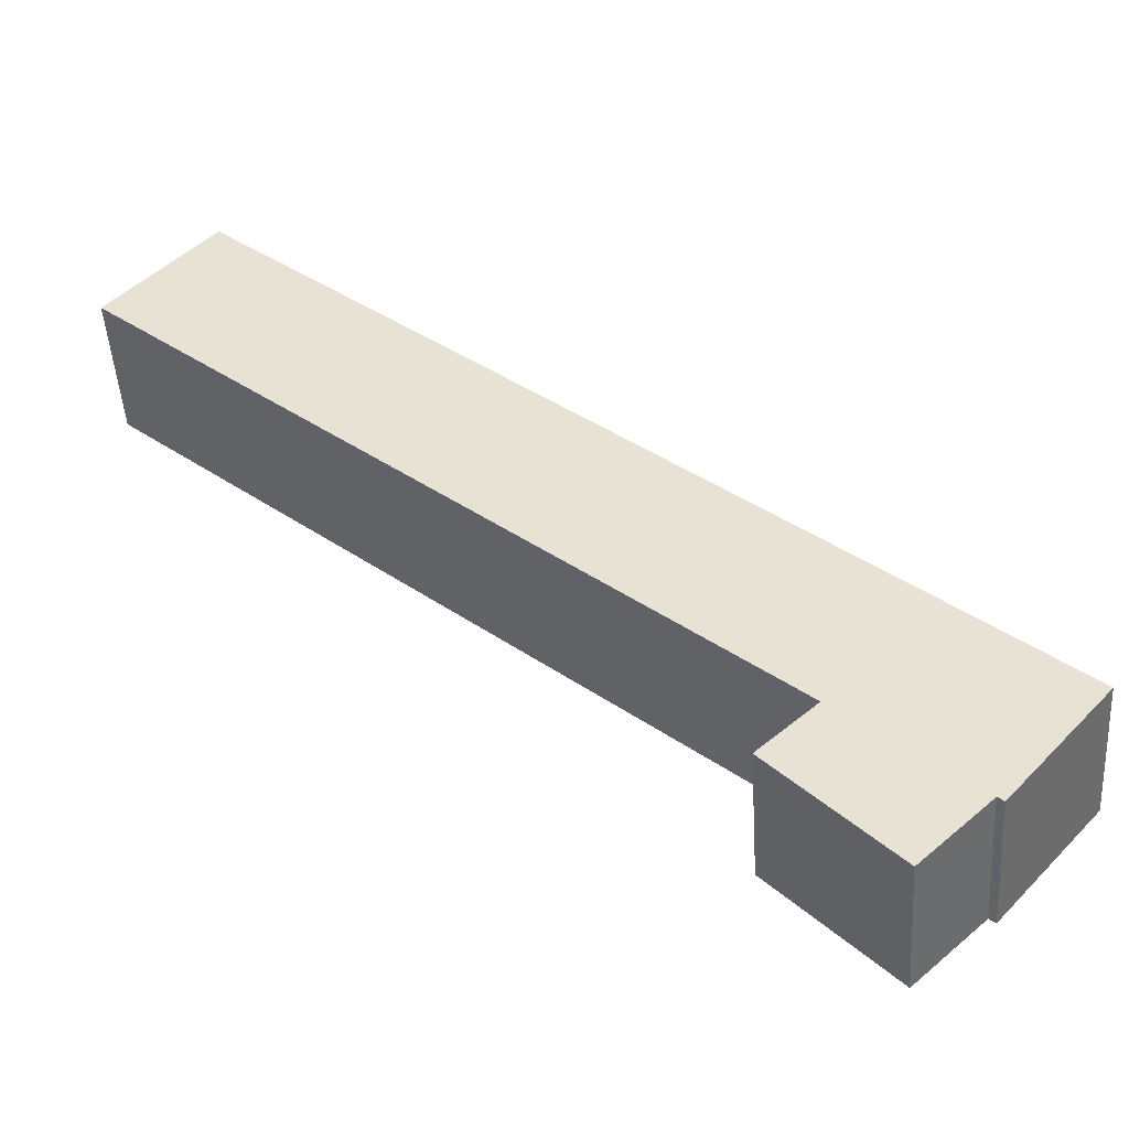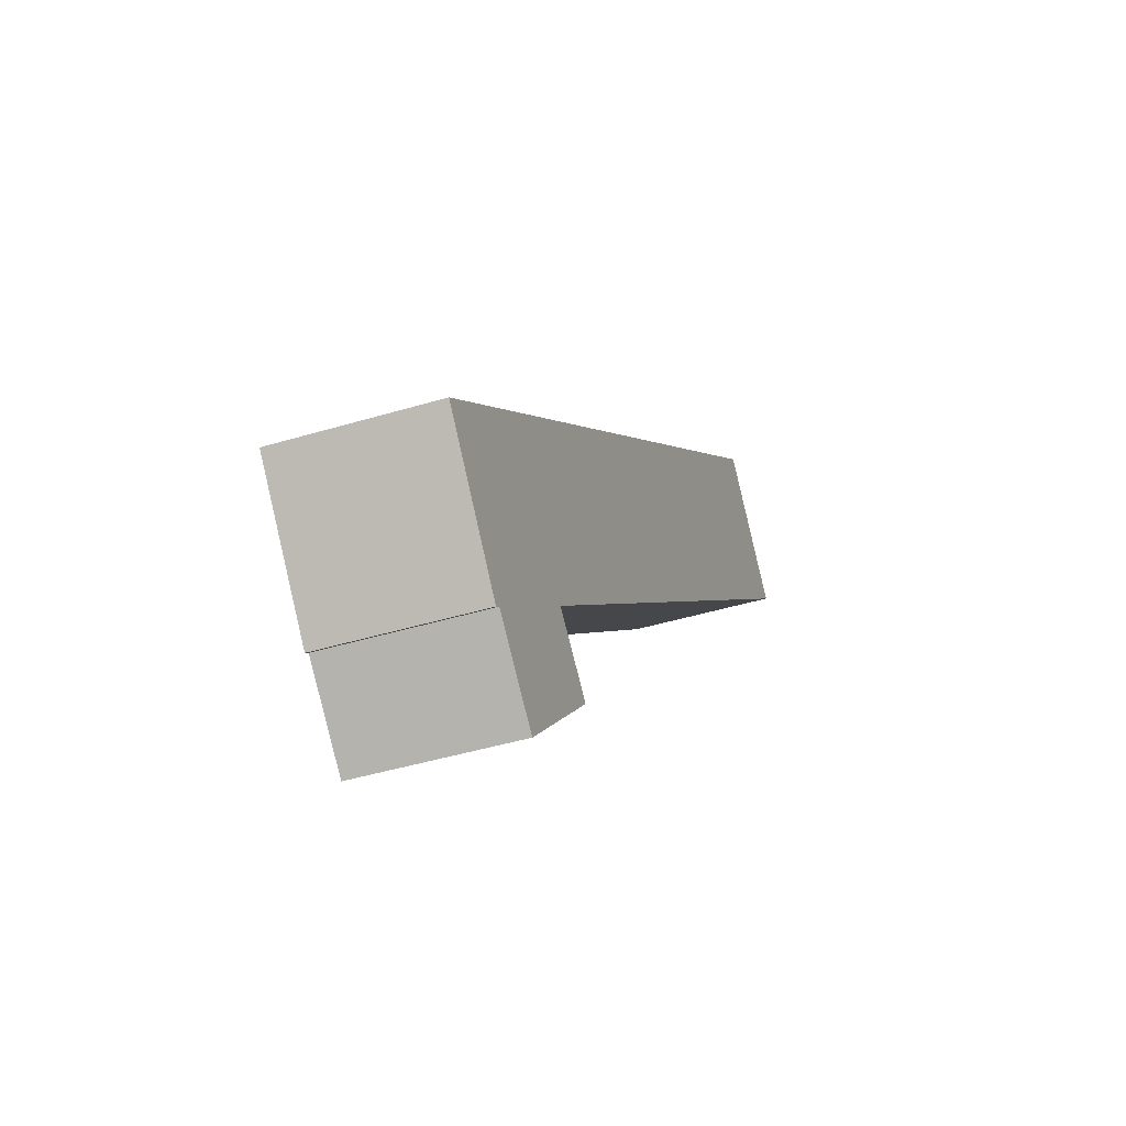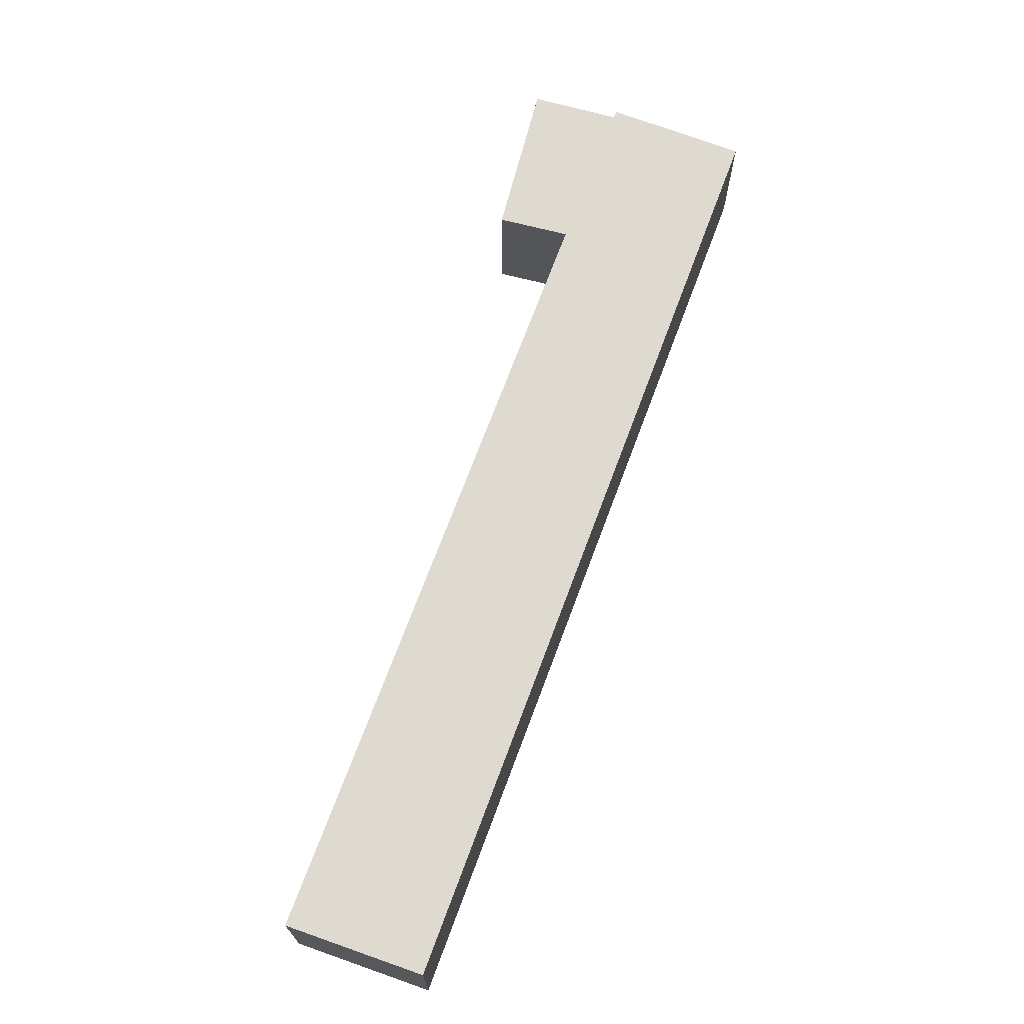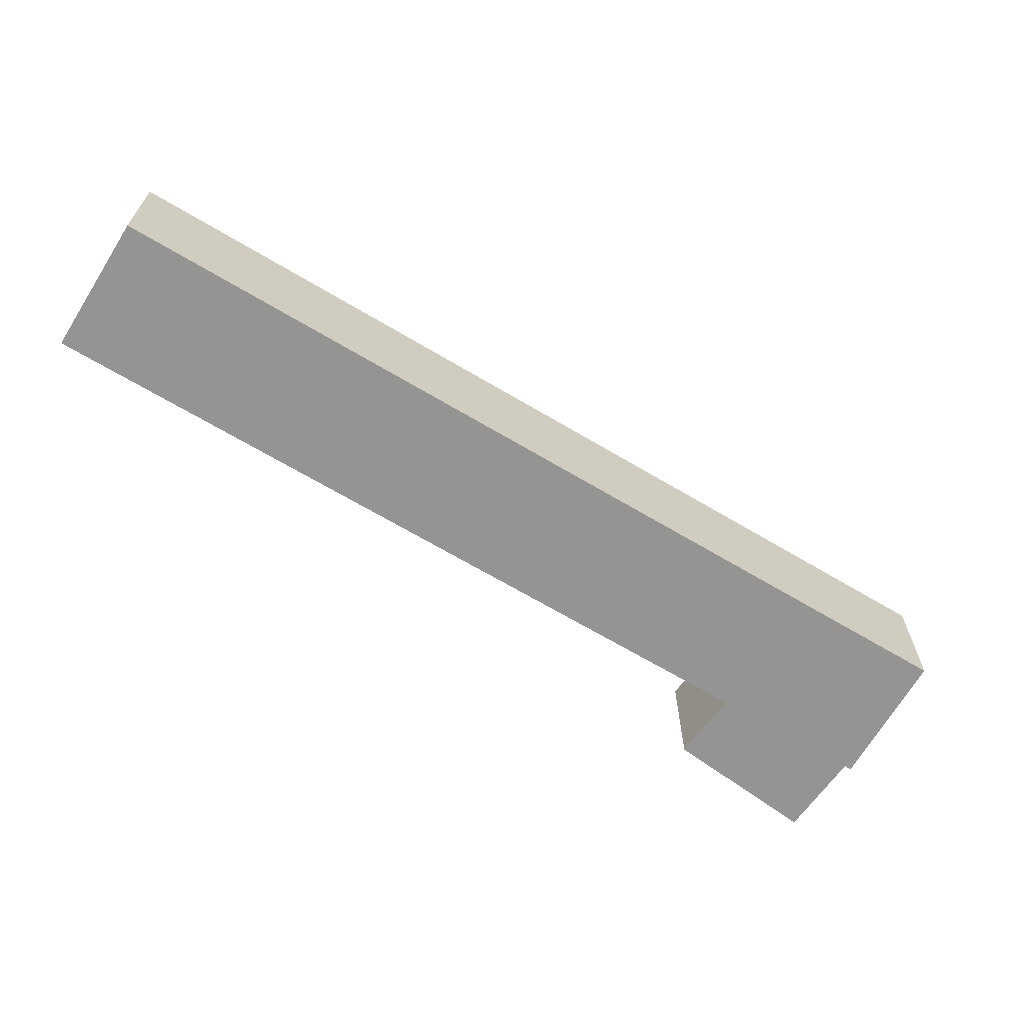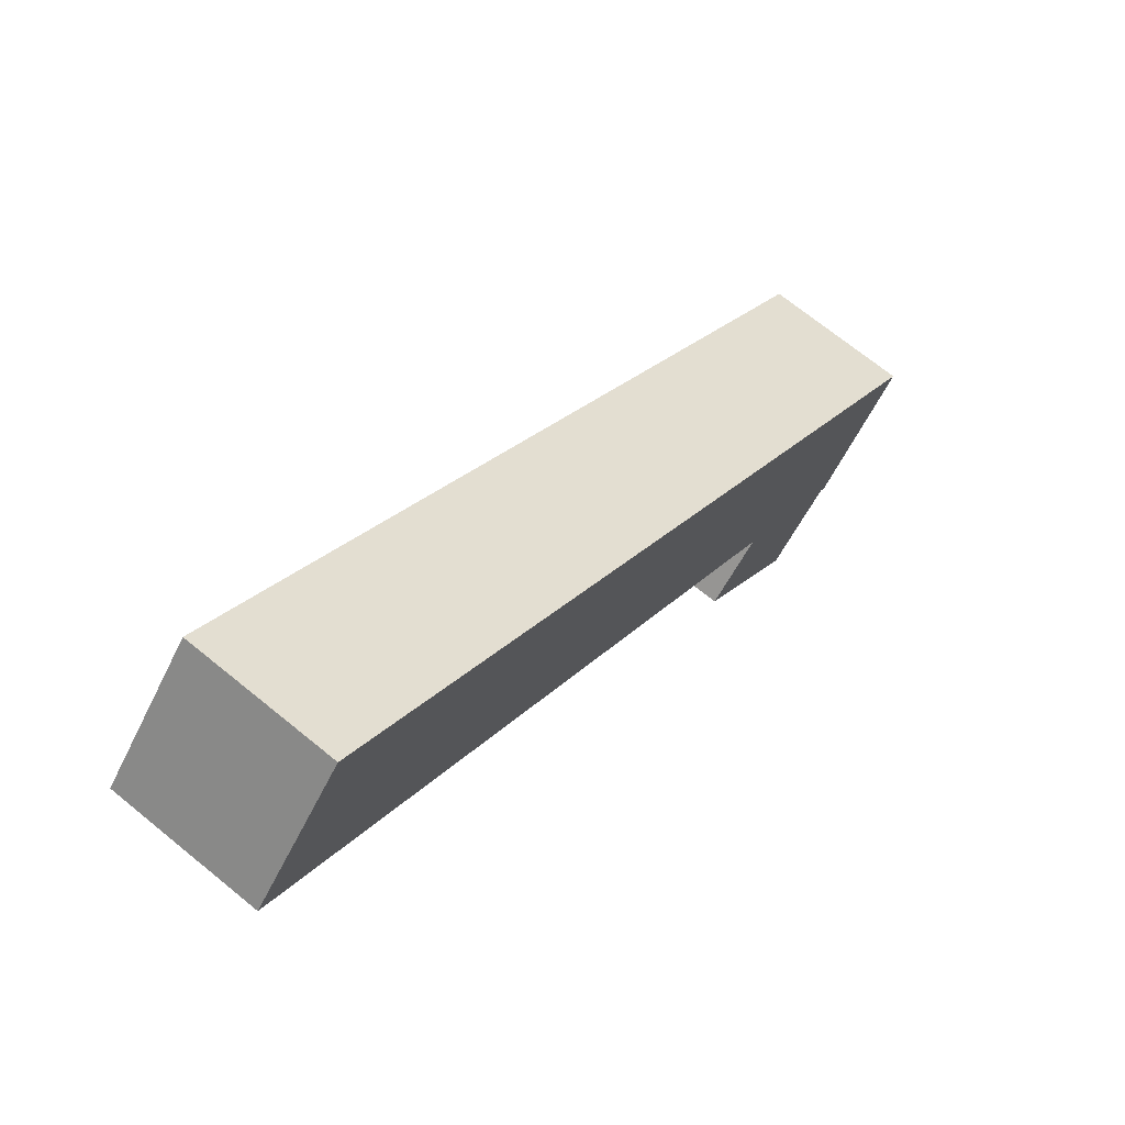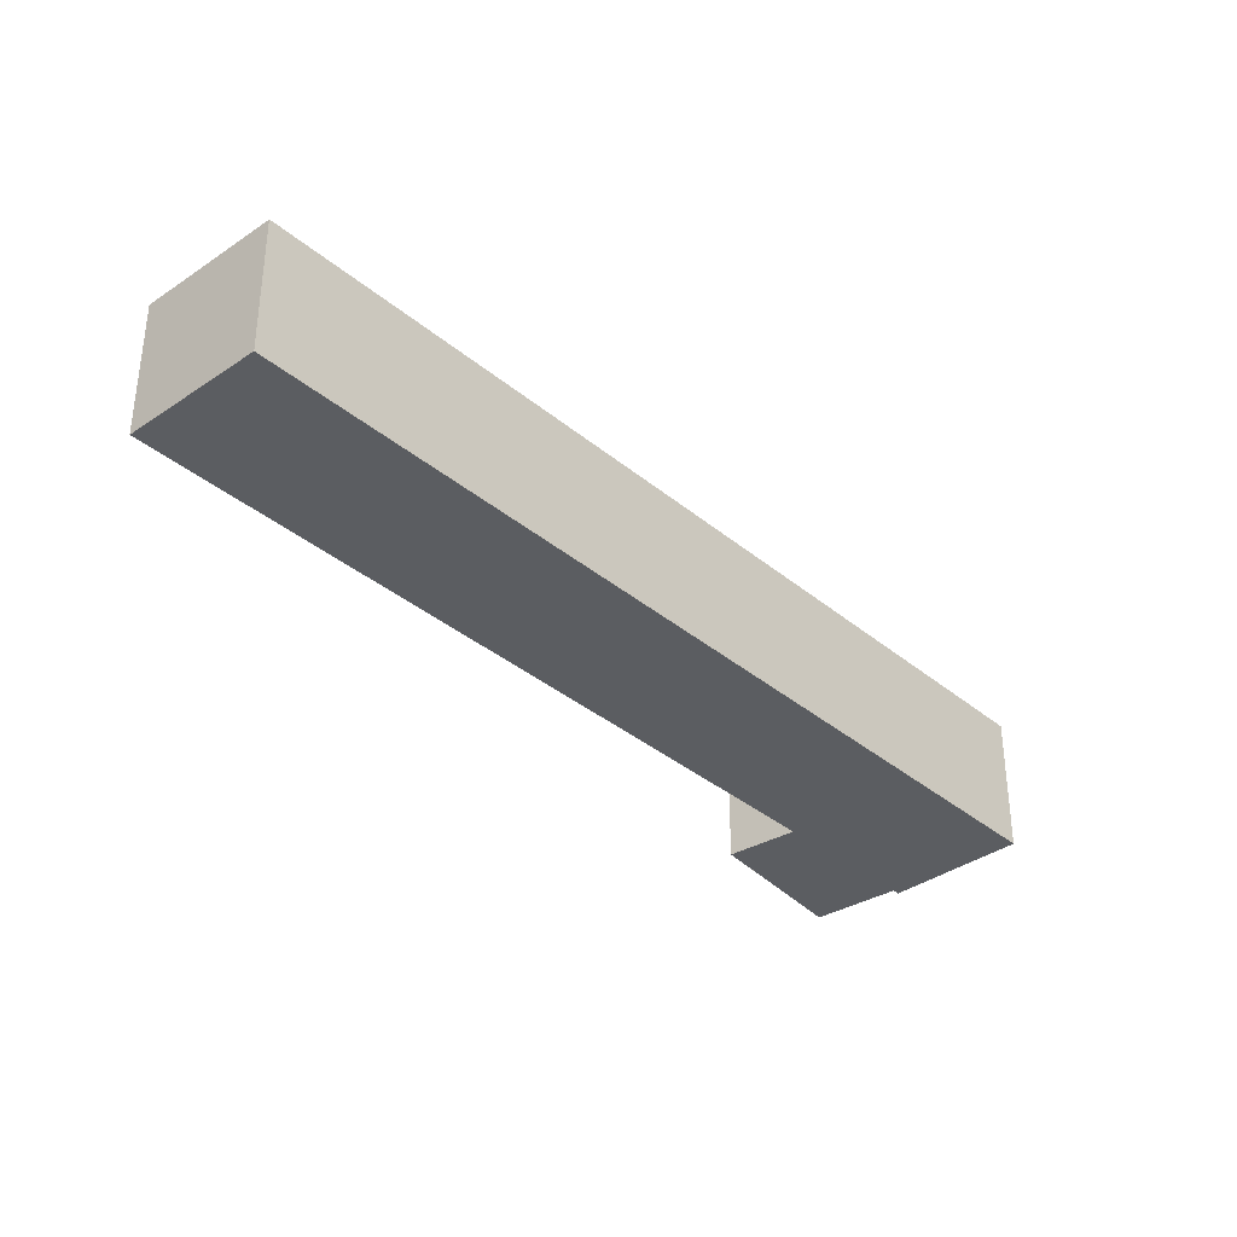
<metadata>
{"format":"obj","ext":"obj","renderer":"f3d","projection":"perspective","resolution":1024,"background":"white","views":[{"elev":-46.8,"azim":3.6,"up":"+Z"},{"elev":-43.0,"azim":109.8,"up":"+Z"},{"elev":70.9,"azim":-28.6,"up":"+Y"},{"elev":-67.2,"azim":10.1,"up":"+Y"},{"elev":69.6,"azim":-50.7,"up":"+Z"},{"elev":-36.1,"azim":-6.3,"up":"+Y"}]}
</metadata>
<code>
v  0 0 0
v  33.62 1.311e-15 -21.41
v  3.927 -2.672e-16 4.364
v  24.78 1.314e-15 -21.46
v  22.61 1.437e-15 -23.47
v  26.99 1.722e-15 -28.11
v  29.62 1.567e-15 -25.59
v  29.85 1.579e-15 -25.79
v  3.927 5.583 4.364
v  24.78 5.583 -21.46
v  0.0001187 5.583 -0.000177
v  33.62 5.583 -21.41
v  26.99 5.583 -28.11
v  29.62 5.583 -25.59
v  29.85 5.583 -25.79
v  22.61 5.583 -23.47
g defaultobject
f 1 2 3
f 2 1 4
f 2 4 5
f 2 5 6
f 2 6 7
f 8 2 7
f 9 10 11
f 10 9 12
f 10 12 13
f 13 12 14
f 14 12 15
f 13 16 10
f 9 1 3
f 1 9 11
f 2 9 3
f 9 2 12
f 8 12 2
f 12 8 15
f 14 8 7
f 8 14 15
f 6 14 7
f 14 6 13
f 16 6 5
f 6 16 13
f 10 5 4
f 5 10 16
f 11 4 1
f 4 11 10

</code>
